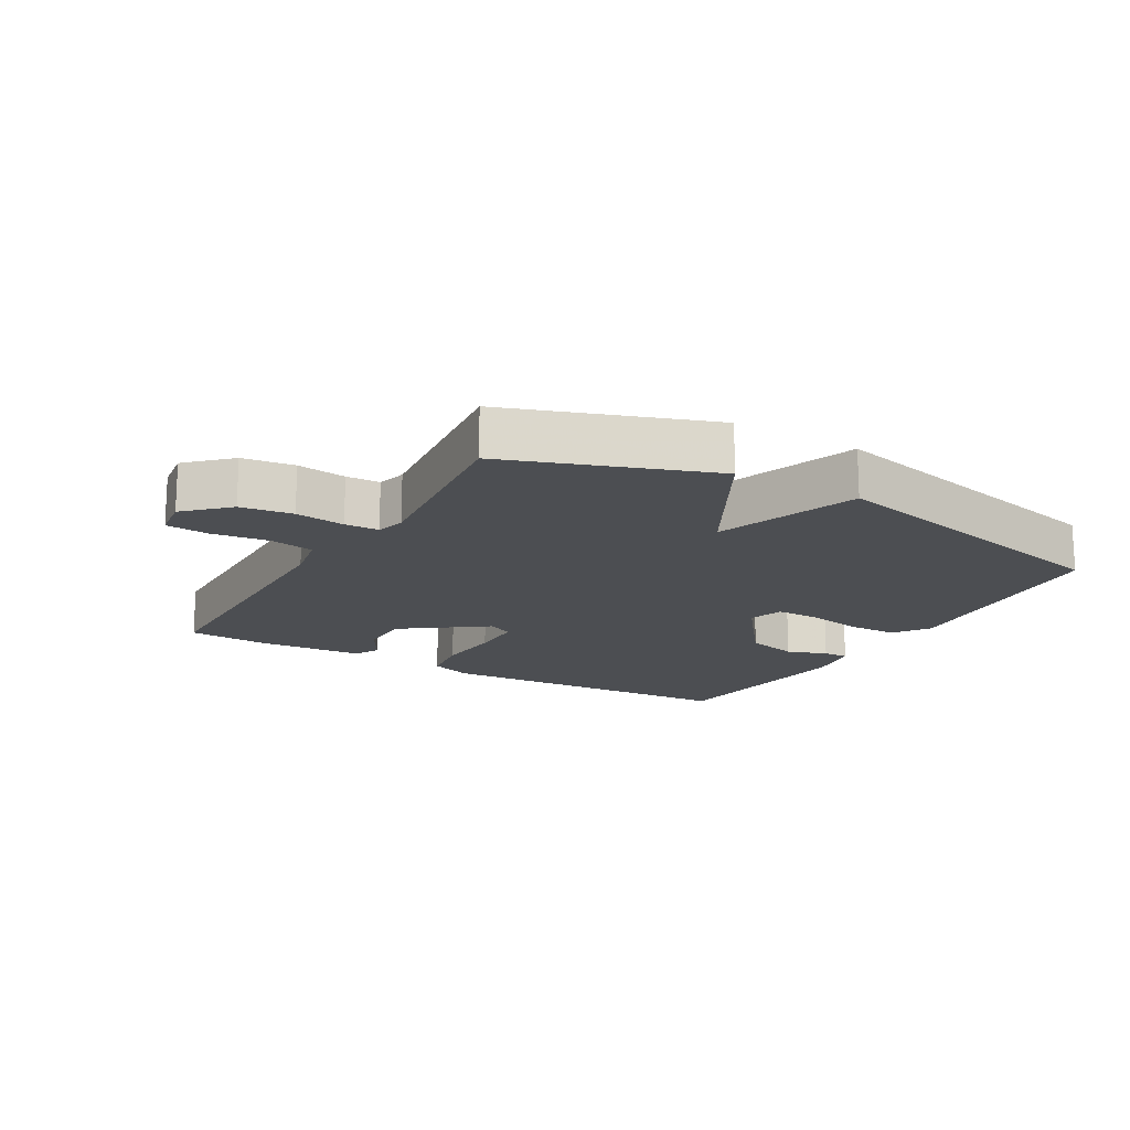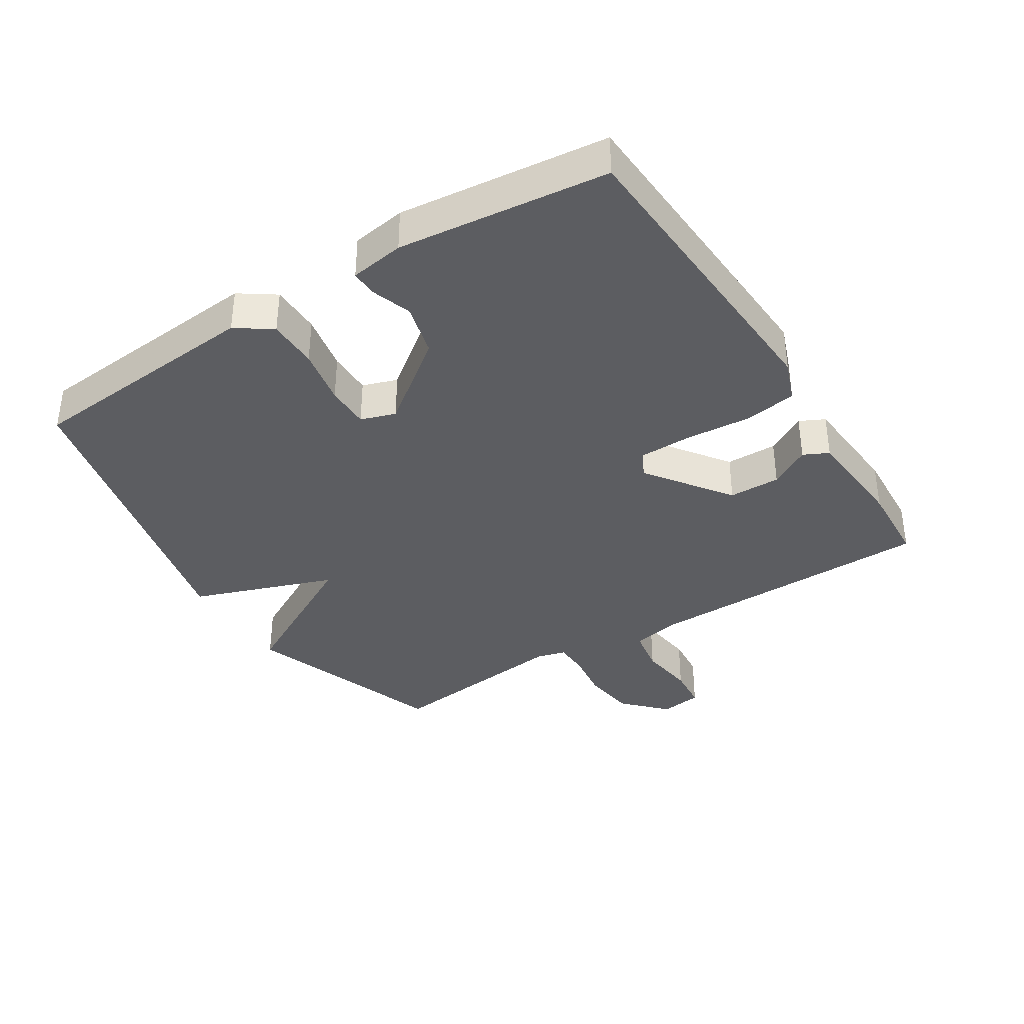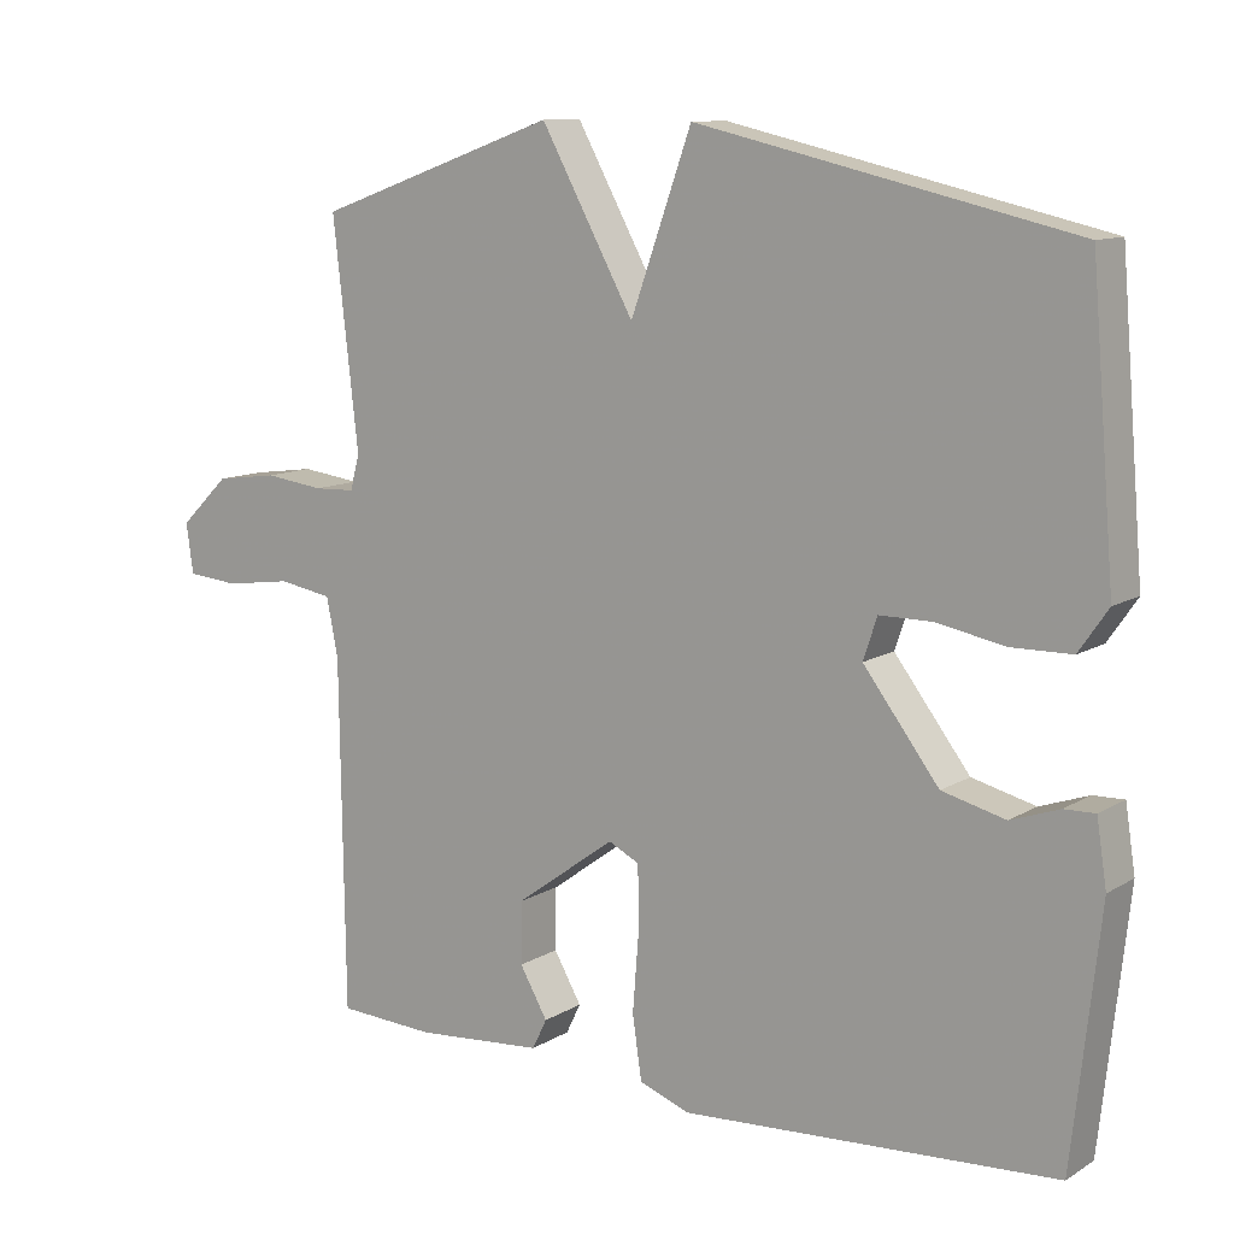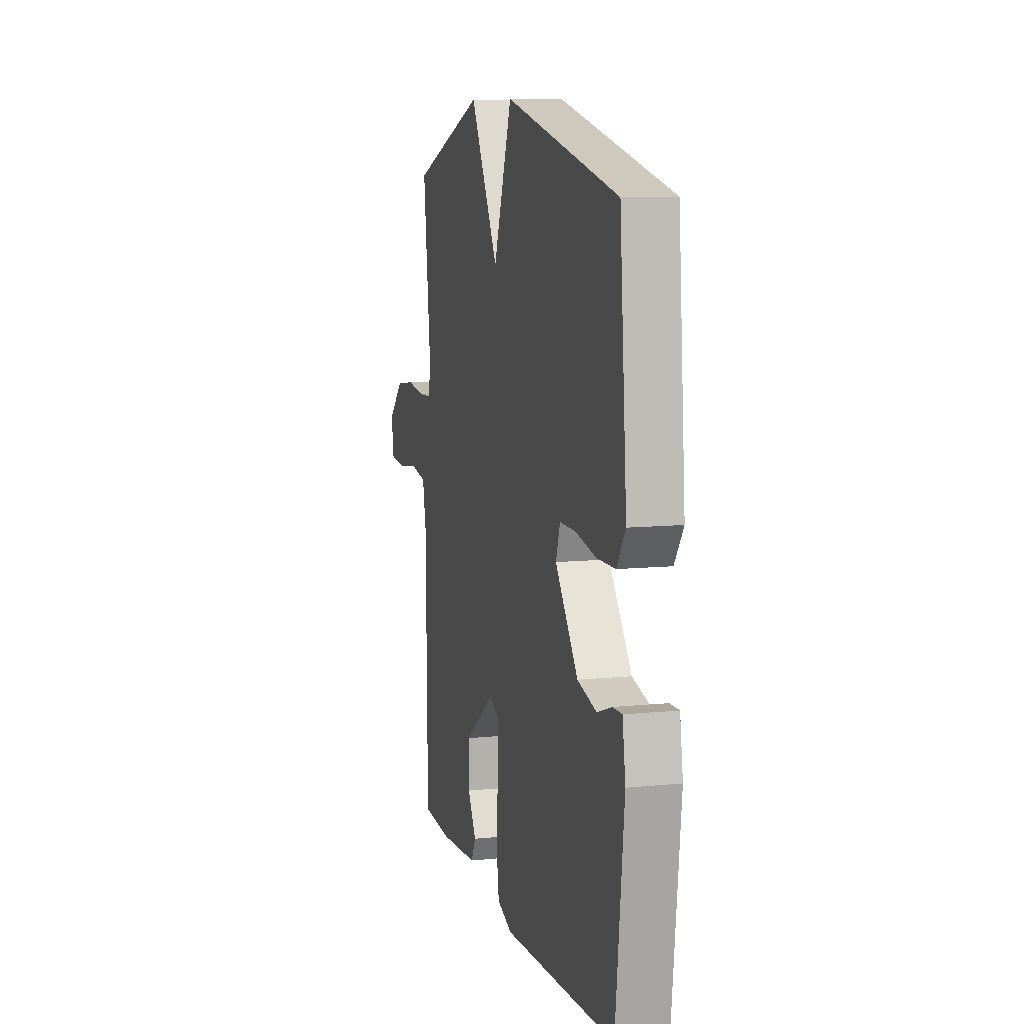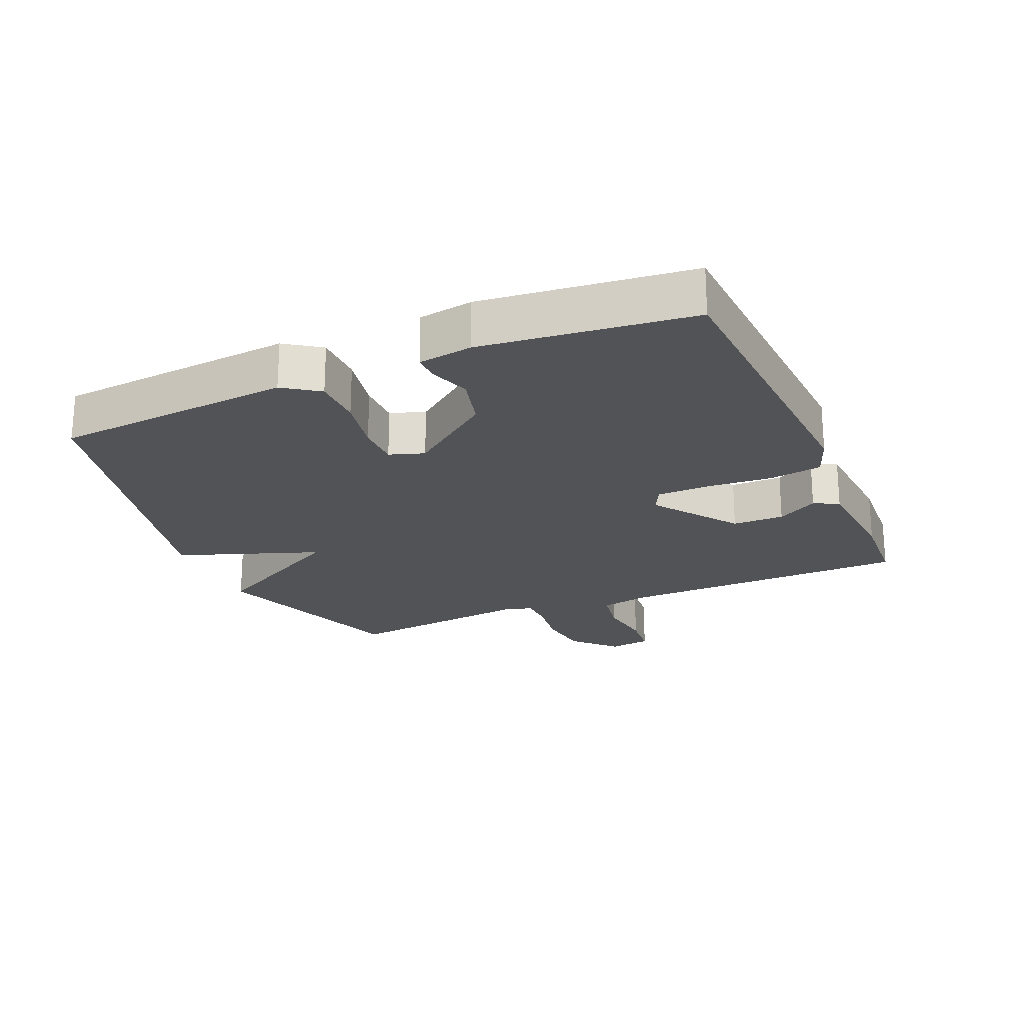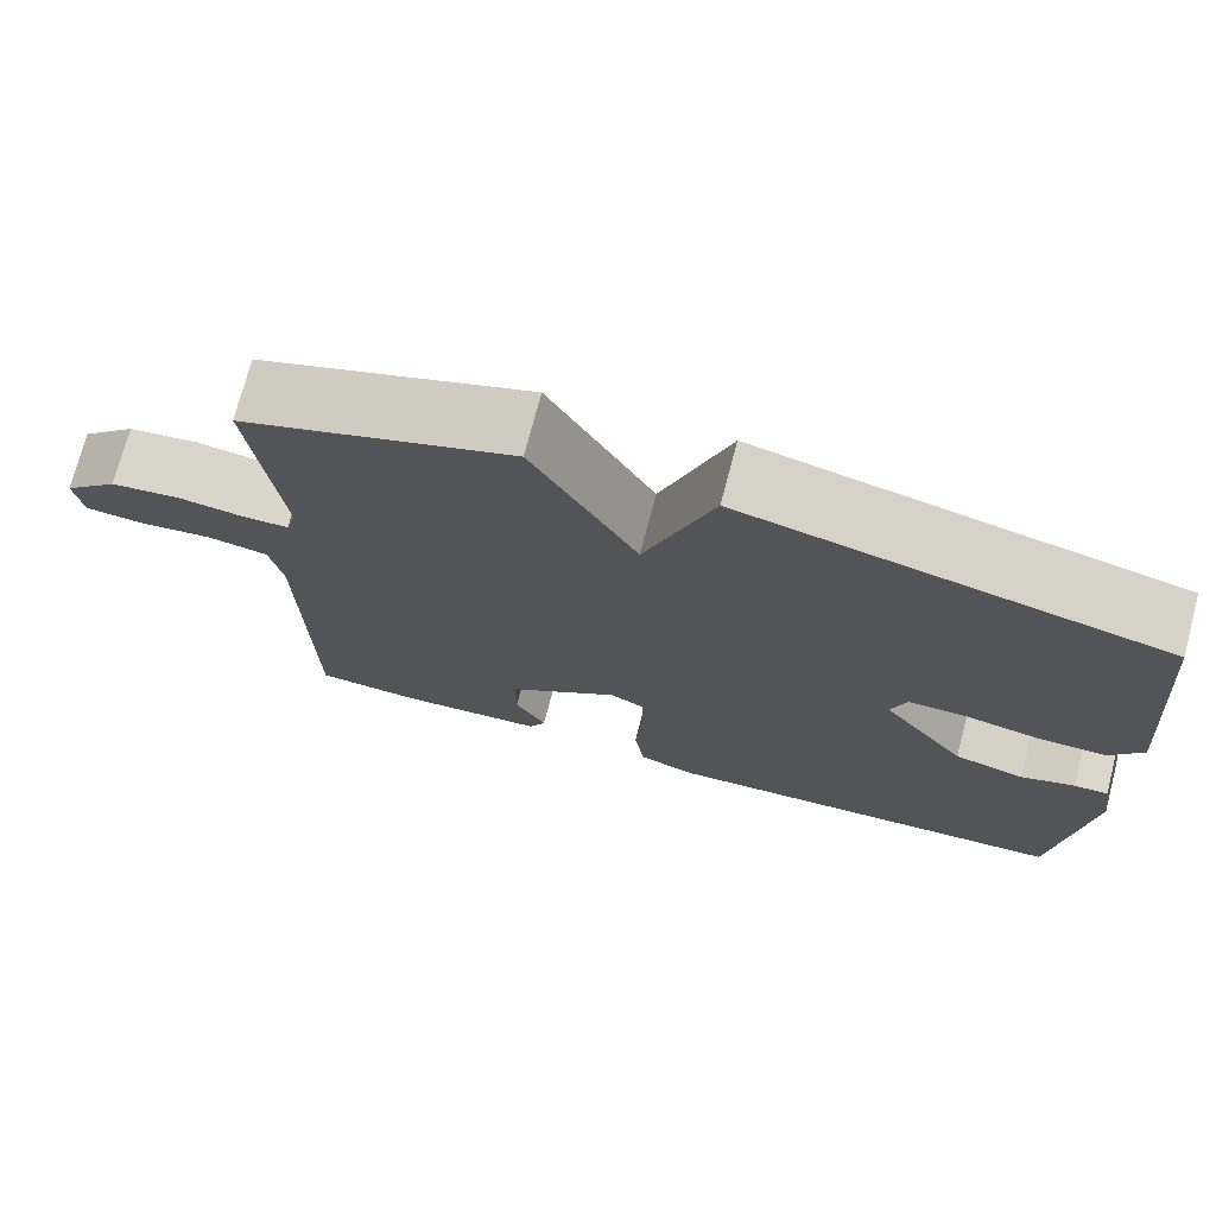
<metadata>
{"format":"obj","ext":"obj","renderer":"f3d","projection":"perspective","resolution":1024,"background":"white","views":[{"elev":-16.5,"azim":-30.1,"up":"+Y"},{"elev":-37.2,"azim":122.2,"up":"+Y"},{"elev":10.9,"azim":34.8,"up":"+Z"},{"elev":9.5,"azim":75.2,"up":"+Z"},{"elev":-22.2,"azim":113.3,"up":"+Y"},{"elev":73.4,"azim":14.7,"up":"+Z"}]}
</metadata>
<code>
v -0.5 0.07 -0.5
v -0.506 0.07 -0.048
v -0.521 0.07 0.028
v -0.591 0.07 0.04
v -0.678 0.07 0.028
v -0.745 0.07 0.034
v -0.754 0.07 0.099
v -0.69 0.07 0.161
v -0.609 0.07 0.172
v -0.532 0.07 0.162
v -0.479 0.07 0.164
v -0.467 0.07 0.209
v -0.5 0.07 0.5
v -0.186 0.07 0.612
v -0.065 0.07 0.391
v 0.014 0.07 0.612
v 0.5 0.07 0.5
v 0.531 0.07 0.129
v 0.493 0.07 0.074
v 0.415 0.07 0.073
v 0.326 0.07 0.09
v 0.258 0.07 0.09
v 0.24 0.07 0.036
v 0.338 0.07 -0.093
v 0.42 0.07 -0.114
v 0.483 0.07 -0.092
v 0.523 0.07 -0.091
v 0.536 0.07 -0.175
v 0.5 0.07 -0.5
v 0.015 0.07 -0.528
v -0.05 0.07 -0.504
v -0.062 0.07 -0.422
v -0.054 0.07 -0.32
v -0.055 0.07 -0.238
v -0.095 0.07 -0.218
v -0.224 0.07 -0.312
v -0.225 0.07 -0.392
v -0.189 0.07 -0.455
v -0.208 0.07 -0.494
v -0.373 0.07 -0.507
v -0.5 0 -0.5
v -0.506 0 -0.048
v -0.521 0 0.028
v -0.591 0 0.04
v -0.678 0 0.028
v -0.745 0 0.034
v -0.754 0 0.099
v -0.69 0 0.161
v -0.609 0 0.172
v -0.532 0 0.162
v -0.479 0 0.164
v -0.467 0 0.209
v -0.5 0 0.5
v -0.186 0 0.612
v -0.065 0 0.391
v 0.014 0 0.612
v 0.5 0 0.5
v 0.531 0 0.129
v 0.493 0 0.074
v 0.415 0 0.073
v 0.326 0 0.09
v 0.258 0 0.09
v 0.24 0 0.036
v 0.338 0 -0.093
v 0.42 0 -0.114
v 0.483 0 -0.092
v 0.523 0 -0.091
v 0.536 0 -0.175
v 0.5 0 -0.5
v 0.015 0 -0.528
v -0.05 0 -0.504
v -0.062 0 -0.422
v -0.054 0 -0.32
v -0.055 0 -0.238
v -0.095 0 -0.218
v -0.224 0 -0.312
v -0.225 0 -0.392
v -0.189 0 -0.455
v -0.208 0 -0.494
v -0.373 0 -0.507
f 40 1 2
f 39 40 2
f 38 39 2
f 37 38 2
f 36 37 2 3
f 35 36 3
f 34 35 3
f 31 32 33
f 30 31 33
f 29 30 33
f 28 29 33
f 27 28 33
f 26 27 33
f 25 26 33
f 24 25 33 34
f 23 24 34 3
f 19 20 21
f 18 19 21
f 17 18 21
f 16 17 21
f 15 16 21
f 15 21 22
f 12 13 14 15
f 15 22 23
f 12 15 23
f 11 12 23
f 8 9 10
f 7 8 10
f 6 7 10
f 5 6 10
f 4 5 10
f 10 11 23
f 4 10 23
f 3 4 23
f 42 41 80
f 42 80 79
f 42 79 78
f 42 78 77
f 43 42 77 76
f 43 76 75
f 43 75 74
f 73 72 71
f 73 71 70
f 73 70 69
f 73 69 68
f 73 68 67
f 73 67 66
f 73 66 65
f 74 73 65 64
f 43 74 64 63
f 61 60 59
f 61 59 58
f 61 58 57
f 61 57 56
f 61 56 55
f 62 61 55
f 55 54 53 52
f 63 62 55
f 63 55 52
f 63 52 51
f 50 49 48
f 50 48 47
f 50 47 46
f 50 46 45
f 50 45 44
f 63 51 50
f 63 50 44
f 63 44 43
f 1 41 42 2
f 2 42 43 3
f 3 43 44 4
f 4 44 45 5
f 5 45 46 6
f 6 46 47 7
f 7 47 48 8
f 8 48 49 9
f 9 49 50 10
f 10 50 51 11
f 11 51 52 12
f 12 52 53 13
f 13 53 54 14
f 14 54 55 15
f 15 55 56 16
f 16 56 57 17
f 17 57 58 18
f 18 58 59 19
f 19 59 60 20
f 20 60 61 21
f 21 61 62 22
f 22 62 63 23
f 23 63 64 24
f 24 64 65 25
f 25 65 66 26
f 26 66 67 27
f 27 67 68 28
f 28 68 69 29
f 29 69 70 30
f 30 70 71 31
f 31 71 72 32
f 32 72 73 33
f 33 73 74 34
f 34 74 75 35
f 35 75 76 36
f 36 76 77 37
f 37 77 78 38
f 38 78 79 39
f 39 79 80 40
f 40 80 41 1

</code>
